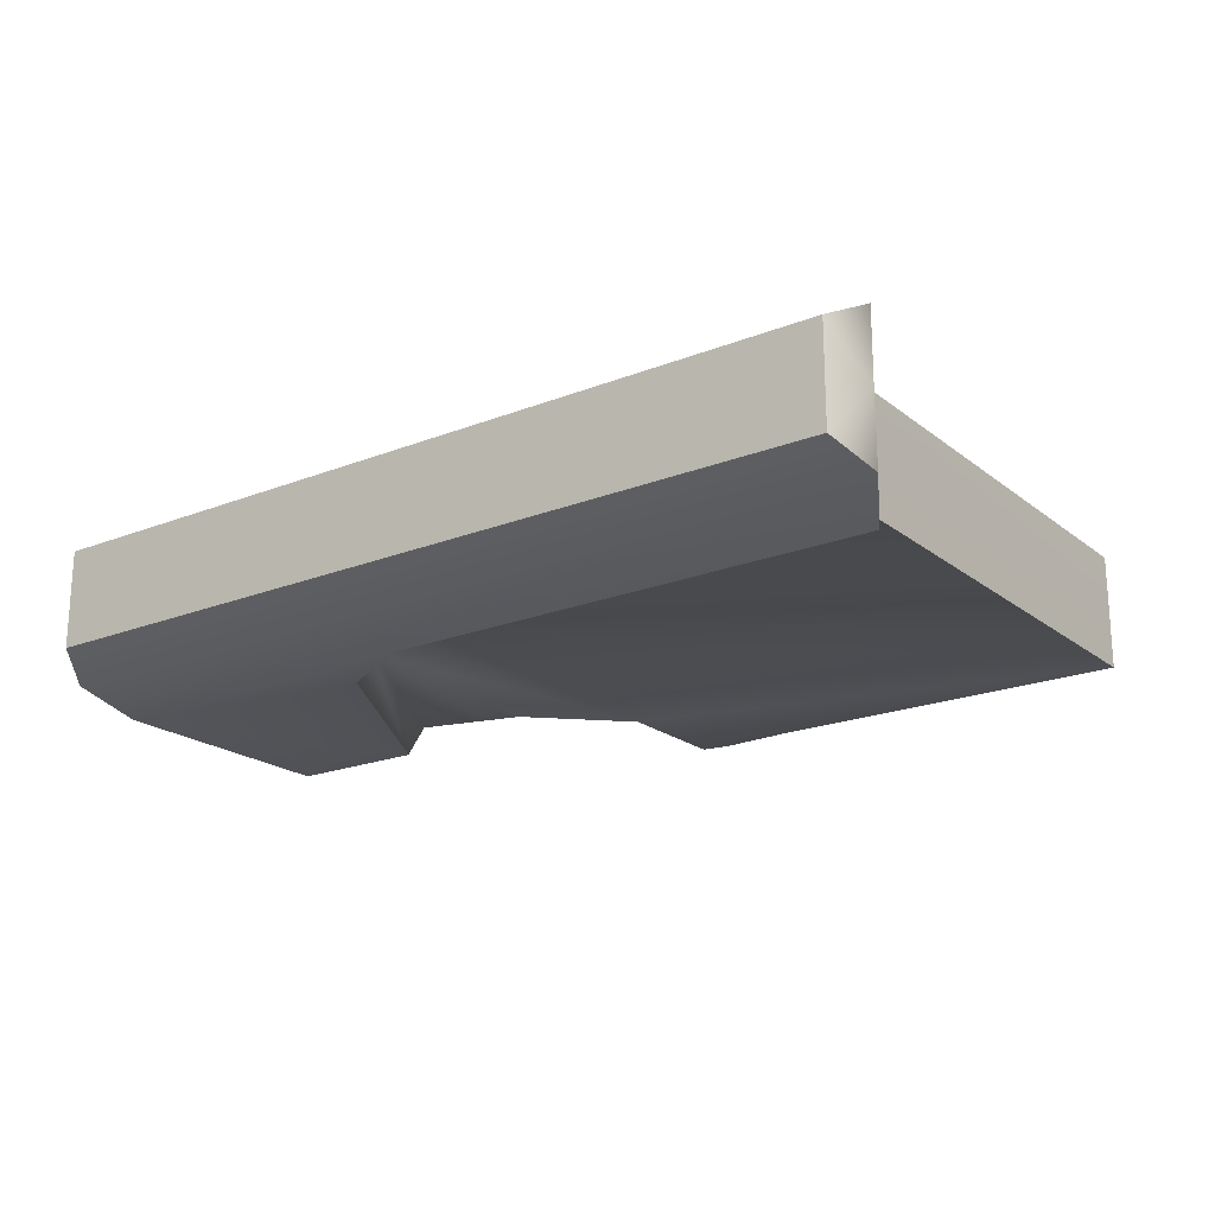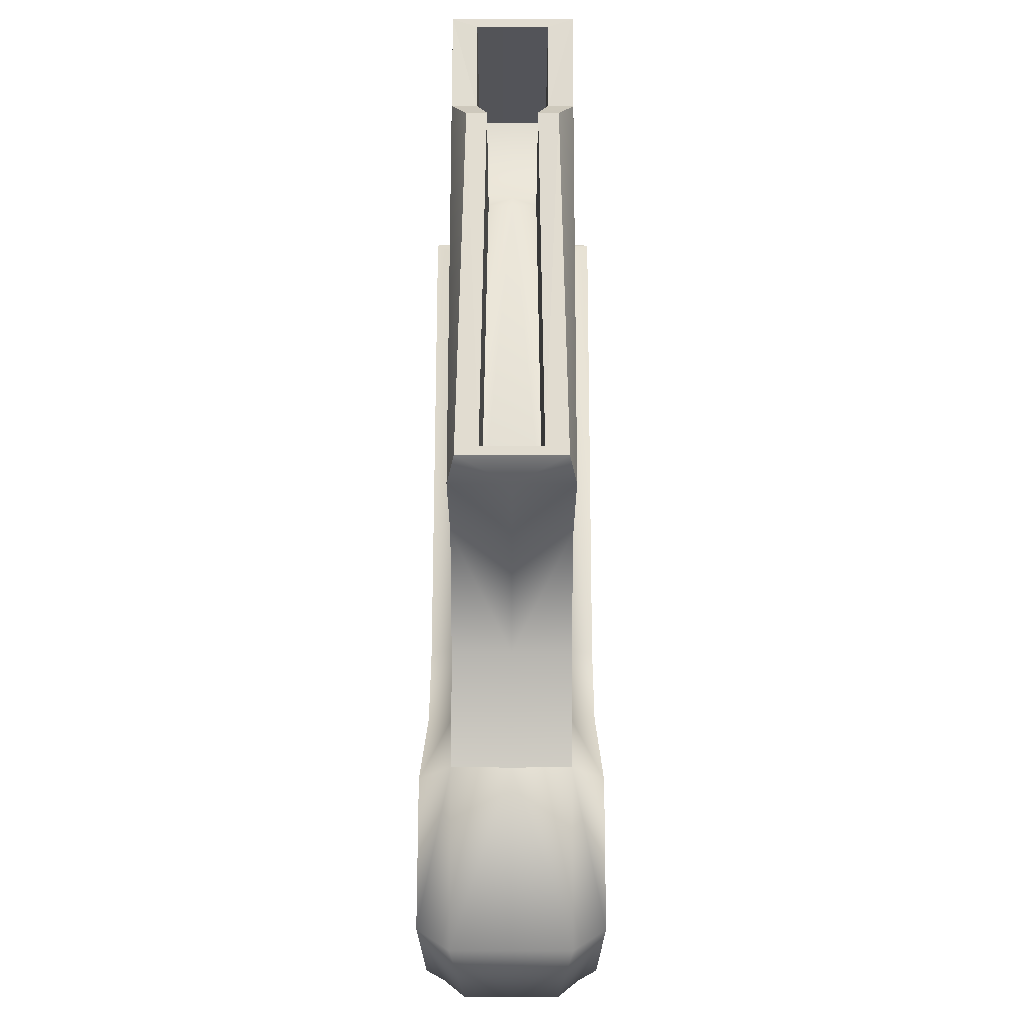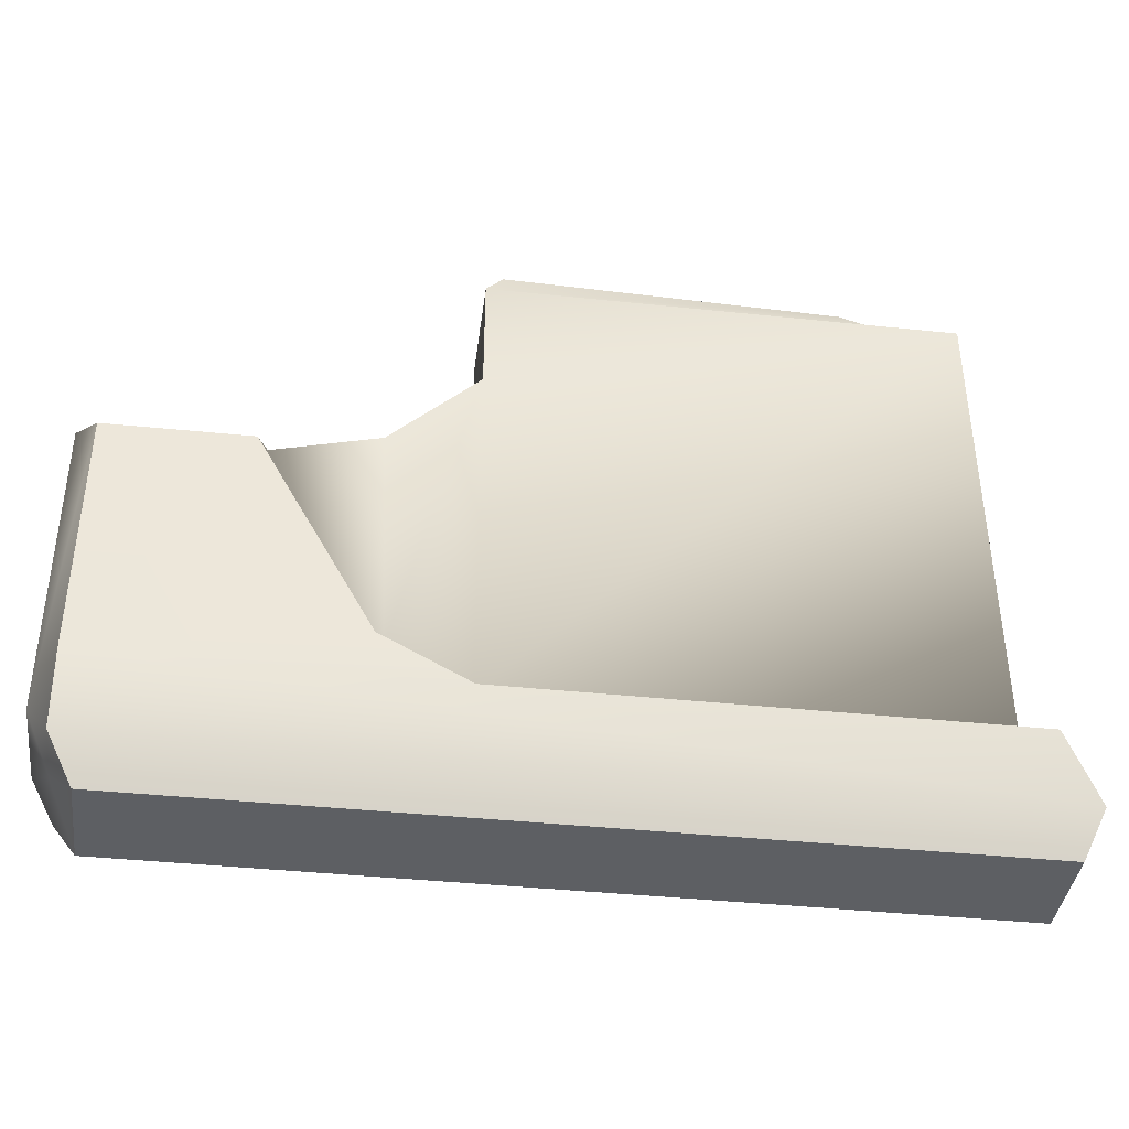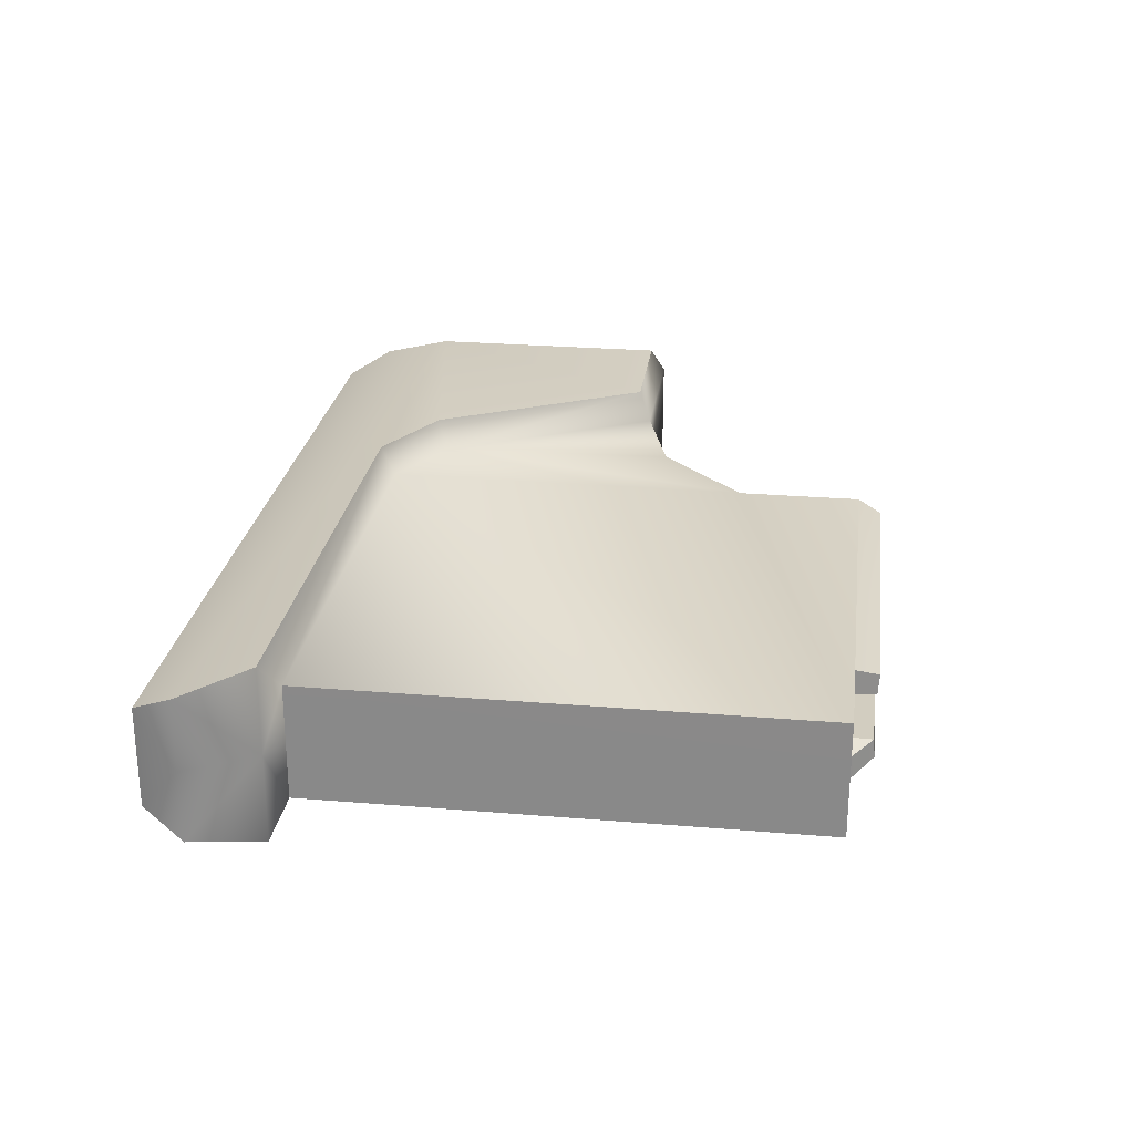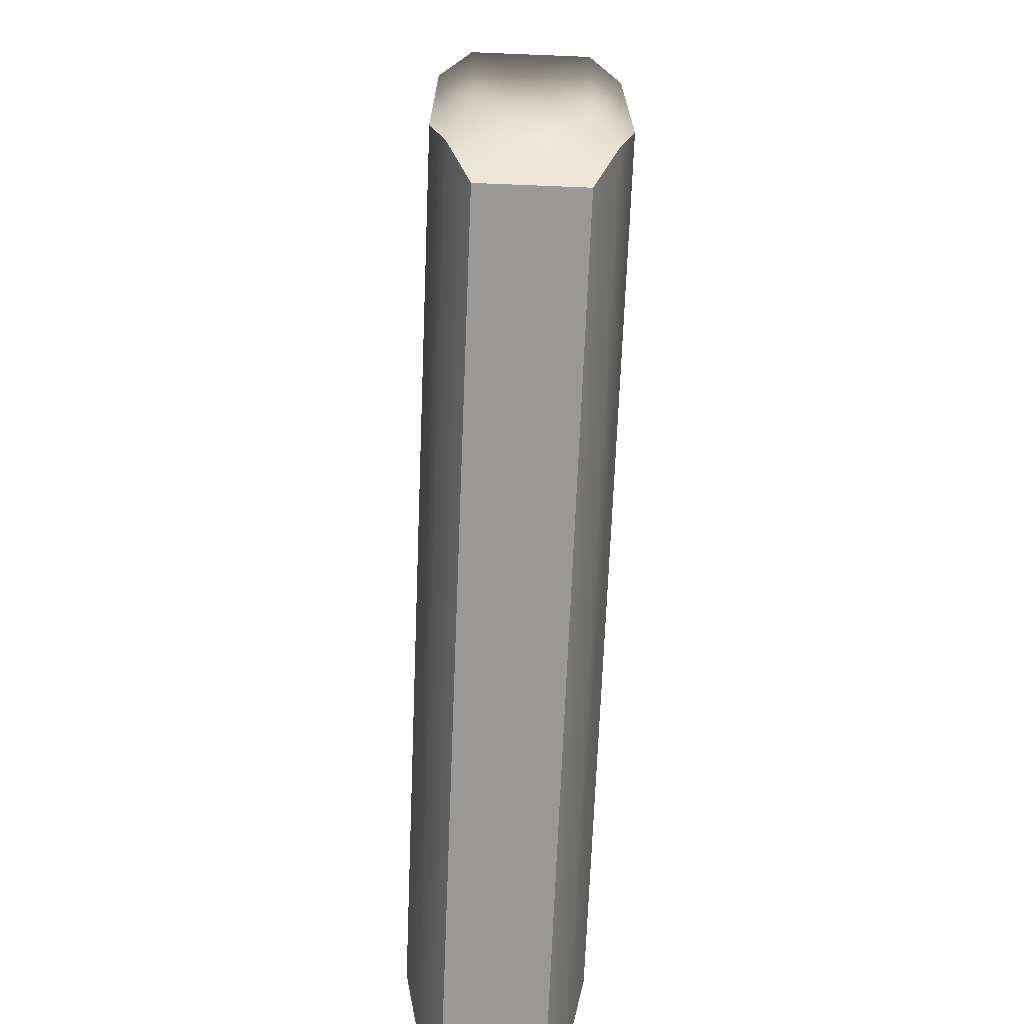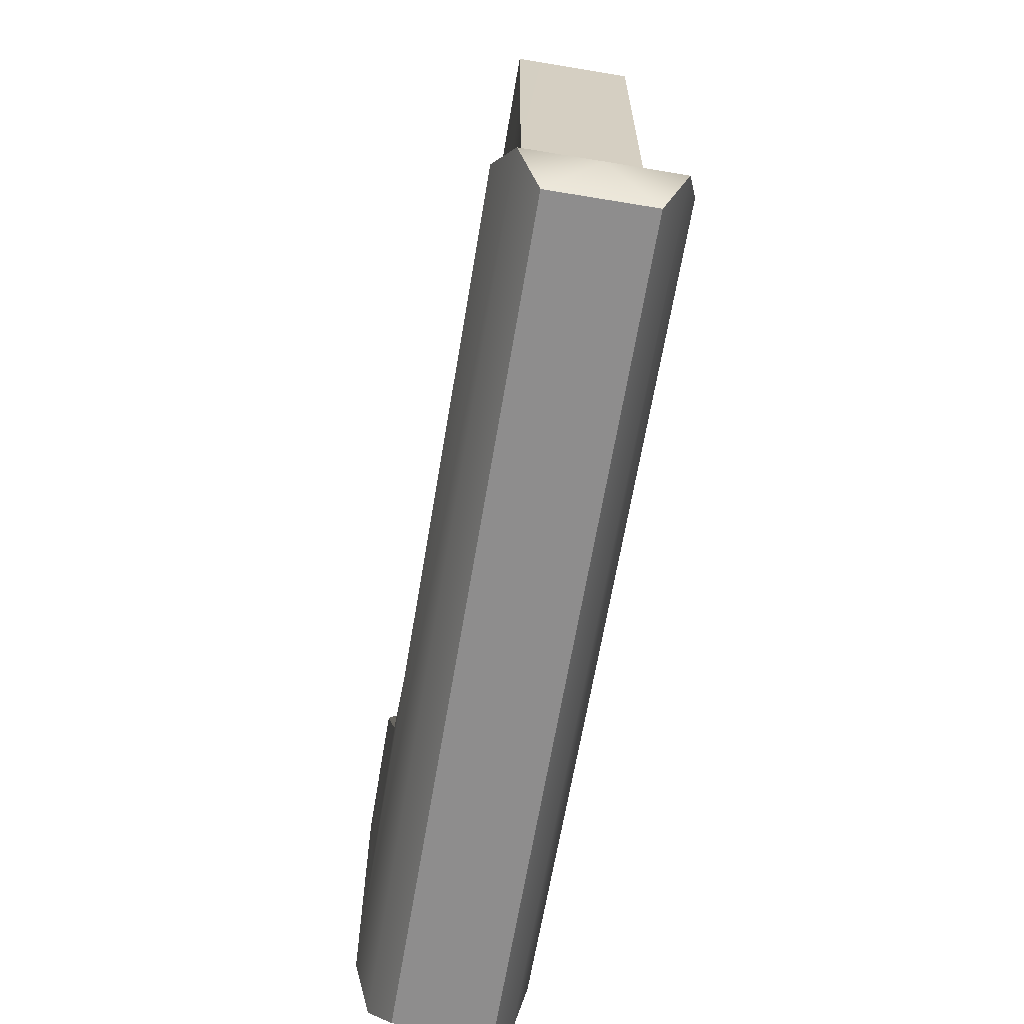
<metadata>
{"format":"obj","ext":"obj","renderer":"f3d","projection":"perspective","resolution":1024,"background":"white","views":[{"elev":-20.2,"azim":35.8,"up":"+Z"},{"elev":69.4,"azim":-89.9,"up":"+Y"},{"elev":-40.0,"azim":-7.4,"up":"+Y"},{"elev":25.5,"azim":97.7,"up":"+Z"},{"elev":-69.1,"azim":-92.3,"up":"+Y"},{"elev":-64.7,"azim":80.5,"up":"+Y"}]}
</metadata>
<code>
o default:default.001_default:default.016
v 0.07669 -0.04126 0.01555
v -0.06784 -0.04126 0.01555
v 0.07669 -0.04126 0.007012
v -0.06784 -0.04126 0.007015
v -0.06784 -0.04126 0.02408
v -0.06784 -0.04126 0.01555
v 0.07669 -0.04126 0.02408
v 0.07669 -0.04126 0.01555
v 0.07991 -0.03396 0.00322
v 0.07997 -0.03412 0.01555
v 0.07669 -0.04126 0.007012
v 0.07669 -0.04126 0.01555
v 0.07997 -0.03412 0.01555
v 0.07369 -0.0227 0.01555
v 0.07369 -0.0227 0.000374
v 0.06931 -0.02024 0.005698
v 0.06931 -0.02024 0.01555
v -0.07583 0.02392 0.01555
v -0.04624 0.0239 0.01555
v -0.07583 0.02392 0.005717
v -0.04606 0.0239 0.00571
v -0.07211 0.02159 0.00038
v -0.04764 0.02171 0.000374
v -0.02613 -0.01294 0.005698
v -0.02759 -0.01468 0.000374
v -0.0127 -0.02024 0.005698
v -0.01271 -0.0227 0.000374
v 0.06931 -0.02024 0.005698
v 0.07669 -0.04126 0.007012
v -0.06784 -0.04126 0.007015
v 0.07991 -0.03396 0.00322
v -0.07213 -0.034 0.00322
v -0.07211 -0.02183 0.000374
v 0.07369 -0.0227 0.000374
v -0.01271 -0.0227 0.000374
v -0.02759 -0.01468 0.000374
v -0.04764 0.02171 0.000374
v -0.07211 0.02159 0.00038
v -0.07211 -0.02183 0.03072
v -0.07213 -0.034 0.02787
v 0.07991 -0.03396 0.02787
v -0.06784 -0.04126 0.02408
v 0.07669 -0.04126 0.02408
v 0.07369 -0.0227 0.03072
v -0.01271 -0.0227 0.03072
v -0.02759 -0.01468 0.03072
v -0.04764 0.02171 0.03072
v -0.07211 0.02159 0.03071
v -0.06784 -0.04126 0.01555
v -0.06784 -0.04126 0.02408
v -0.07216 -0.03404 0.01555
v -0.07213 -0.034 0.02787
v -0.07583 -0.02843 0.02408
v -0.07583 -0.02843 0.01555
v -0.07583 0.02392 0.01555
v -0.07583 0.02392 0.02538
v -0.07211 0.02159 0.03071
v -0.07211 -0.02183 0.03072
v -0.07583 -0.02843 0.01555
v -0.07583 -0.02843 0.007012
v -0.07216 -0.03404 0.01555
v -0.07213 -0.034 0.00322
v -0.06784 -0.04126 0.007015
v -0.06784 -0.04126 0.01555
v -0.07211 -0.02183 0.000374
v -0.07211 0.02159 0.00038
v -0.07583 0.02392 0.005717
v -0.07583 0.02392 0.01555
v 0.06931 -0.02024 0.01555
v 0.06931 -0.02024 0.02539
v 0.07369 -0.0227 0.01555
v 0.07369 -0.0227 0.03072
v 0.07991 -0.03396 0.02787
v 0.07997 -0.03412 0.01555
v 0.07669 -0.04126 0.02408
v 0.07669 -0.04126 0.01555
v 0.06931 -0.02024 0.02539
v -0.01271 -0.0227 0.03072
v -0.0127 -0.02024 0.02539
v -0.02759 -0.01468 0.03072
v -0.02613 -0.01294 0.02539
v -0.04764 0.02171 0.03072
v -0.04606 0.0239 0.02538
v -0.07211 0.02159 0.03071
v -0.07583 0.02392 0.02538
v -0.04624 0.0239 0.01555
v -0.07583 0.02392 0.01555
v 0.0692 0.06506 0.02535
v 0.05298 0.06483 0.02133
v 0.05276 0.06508 0.02536
v 0.0692 0.06506 0.005738
v 0.05298 0.06483 0.009758
v 0.06767 0.06506 0.00976
v 0.05298 0.06483 0.02133
v 0.0692 0.06506 0.02535
v 0.06767 0.06506 0.02133
v 0.05298 0.06483 0.009758
v 0.0692 0.06506 0.005738
v 0.05276 0.06508 0.005735
v -0.008103 0.06904 0.02053
v 0.0491 0.06904 0.0229
v 0.04931 0.06879 0.01962
v 0.0491 0.06904 0.008188
v -0.008103 0.06904 0.01057
v 0.04931 0.06879 0.01148
v -0.009578 0.04134 0.01057
v -0.008103 0.06904 0.01057
v -0.009578 0.04134 0.01555
v -0.008103 0.06904 0.01555
v -0.008103 0.06904 0.02053
v 0.04931 0.06879 0.01962
v -0.009578 0.04134 0.02053
v 0.04784 0.0411 0.01962
v 0.06931 -0.02024 0.01555
v 0.06931 -0.02024 0.005698
v 0.06921 0.06506 0.01555
v 0.0692 0.06506 0.005738
v 0.06767 0.06506 0.00976
v 0.0662 0.03736 0.00976
v 0.06769 0.06506 0.01555
v 0.06621 0.03736 0.01555
v 0.06621 0.03736 0.01555
v 0.0662 0.03736 0.02133
v 0.06769 0.06506 0.01555
v 0.06767 0.06506 0.02133
v 0.05151 0.03714 0.02133
v 0.05129 0.03738 0.01555
v 0.04784 0.0411 0.01962
v 0.04763 0.04134 0.01555
v 0.04763 0.04134 0.01555
v 0.05129 0.03738 0.01555
v 0.04784 0.0411 0.01148
v 0.05151 0.03714 0.009758
v 0.06621 0.03736 0.01555
v 0.05129 0.03738 0.01555
v 0.0662 0.03736 0.02133
v 0.05151 0.03714 0.02133
v 0.04931 0.06879 0.01962
v 0.05298 0.06483 0.02133
v 0.04784 0.0411 0.01962
v 0.05151 0.03714 0.02133
v 0.05151 0.03714 0.009758
v 0.05298 0.06483 0.009758
v 0.04784 0.0411 0.01148
v 0.04931 0.06879 0.01148
v 0.05298 0.06483 0.009758
v 0.05276 0.06508 0.005735
v 0.04931 0.06879 0.01148
v 0.0491 0.06904 0.008188
v 0.06769 0.06506 0.01555
v 0.06767 0.06506 0.02133
v 0.06921 0.06506 0.01555
v 0.0692 0.06506 0.02535
v 0.06769 0.06506 0.01555
v 0.06921 0.06506 0.01555
v 0.06767 0.06506 0.00976
v 0.0692 0.06506 0.005738
v 0.04784 0.0411 0.01148
v 0.04931 0.06879 0.01148
v -0.009578 0.04134 0.01057
v -0.008103 0.06904 0.01057
v -0.008103 0.06904 0.01555
v -0.008103 0.06904 0.02053
v -0.009578 0.04134 0.01555
v -0.009578 0.04134 0.02053
v -0.009578 0.04134 0.01555
v 0.04763 0.04134 0.01555
v -0.009578 0.04134 0.01057
v 0.04784 0.0411 0.01148
v 0.04784 0.0411 0.01962
v 0.04763 0.04134 0.01555
v -0.009578 0.04134 0.02053
v -0.009578 0.04134 0.01555
v 0.0662 0.03736 0.02133
v 0.05151 0.03714 0.02133
v 0.06767 0.06506 0.02133
v 0.05298 0.06483 0.02133
v 0.0692 0.06506 0.02535
v 0.06931 -0.02024 0.02539
v 0.06921 0.06506 0.01555
v 0.06931 -0.02024 0.01555
v 0.05151 0.03714 0.009758
v 0.05129 0.03738 0.01555
v 0.0662 0.03736 0.00976
v 0.06621 0.03736 0.01555
v 0.05298 0.06483 0.009758
v 0.05151 0.03714 0.009758
v 0.06767 0.06506 0.00976
v 0.0662 0.03736 0.00976
v 0.0491 0.06904 0.0229
v 0.05276 0.06508 0.02536
v 0.04931 0.06879 0.01962
v 0.05298 0.06483 0.02133
v -0.009627 0.06904 0.01555
v -0.008103 0.06904 0.01555
v -0.009627 0.06904 0.006857
v -0.008103 0.06904 0.01057
v 0.0491 0.06904 0.008188
v 0.0491 0.06904 0.0229
v -0.008103 0.06904 0.02053
v -0.009627 0.06904 0.02424
v -0.008103 0.06904 0.01555
v -0.009627 0.06904 0.01555
v -0.04624 0.0239 0.01555
v -0.04606 0.0239 0.02538
v -0.02809 0.02874 0.01555
v -0.028 0.02874 0.02538
v -0.01265 0.04364 0.02538
v -0.01266 0.04364 0.01555
v -0.009627 0.06904 0.01555
v -0.01266 0.06504 0.01555
v -0.009627 0.06904 0.02424
v -0.01265 0.06504 0.02538
v -0.01266 0.04364 0.01555
v -0.01265 0.04364 0.02538
v -0.01266 0.04364 0.01555
v -0.01265 0.04364 0.00571
v -0.02809 0.02874 0.01555
v -0.028 0.02874 0.00571
v -0.04606 0.0239 0.00571
v -0.04624 0.0239 0.01555
v -0.009627 0.06904 0.01555
v -0.009627 0.06904 0.006857
v -0.01266 0.06504 0.01555
v -0.01265 0.06504 0.00571
v -0.01266 0.04364 0.01555
v -0.01265 0.04364 0.00571
v -0.01265 0.04364 0.02538
v 0.0692 0.06506 0.02535
v -0.01265 0.06504 0.02538
v 0.05276 0.06508 0.02536
v 0.0491 0.06904 0.0229
v -0.009627 0.06904 0.02424
v 0.06931 -0.02024 0.02539
v -0.0127 -0.02024 0.02539
v -0.02613 -0.01294 0.02539
v -0.028 0.02874 0.02538
v -0.04606 0.0239 0.02538
v -0.009627 0.06904 0.006857
v 0.0491 0.06904 0.008188
v -0.01265 0.06504 0.00571
v 0.05276 0.06508 0.005735
v 0.0692 0.06506 0.005738
v -0.01265 0.04364 0.00571
v -0.04606 0.0239 0.00571
v -0.028 0.02874 0.00571
v -0.02613 -0.01294 0.005698
v -0.0127 -0.02024 0.005698
v 0.06931 -0.02024 0.005698
f 1 2 3
f 2 4 3
f 5 6 7
f 6 8 7
f 9 10 11
f 10 12 11
f 13 9 14
f 9 15 14
f 15 16 14
f 14 16 17
f 18 19 20
f 19 21 20
f 20 21 22
f 22 21 23
f 21 24 23
f 23 24 25
f 24 26 25
f 25 26 27
f 26 28 27
f 27 28 15
f 29 30 31
f 30 32 31
f 31 32 33
f 34 31 35
f 31 33 35
f 35 33 36
f 36 33 37
f 33 38 37
f 39 40 41
f 40 42 41
f 41 42 43
f 44 45 41
f 41 45 39
f 45 46 39
f 46 47 39
f 39 47 48
f 49 50 51
f 50 52 51
f 52 53 51
f 51 53 54
f 55 54 56
f 54 53 56
f 56 53 57
f 53 52 57
f 57 52 58
f 59 60 61
f 60 62 61
f 62 63 61
f 61 63 64
f 65 62 66
f 62 60 66
f 66 60 67
f 60 59 67
f 67 59 68
f 69 70 71
f 70 72 71
f 72 73 71
f 71 73 74
f 73 75 74
f 74 75 76
f 72 77 78
f 77 79 78
f 78 79 80
f 79 81 80
f 80 81 82
f 81 83 82
f 82 83 84
f 84 83 85
f 83 86 85
f 85 86 87
f 88 89 90
f 91 92 93
f 94 95 96
f 97 98 99
f 100 101 102
f 103 104 105
f 106 107 108
f 107 109 108
f 110 111 112
f 111 113 112
f 114 115 116
f 115 117 116
f 118 119 120
f 119 121 120
f 122 123 124
f 123 125 124
f 126 127 128
f 127 129 128
f 130 131 132
f 131 133 132
f 134 135 136
f 135 137 136
f 138 139 140
f 139 141 140
f 142 143 144
f 143 145 144
f 146 147 148
f 147 149 148
f 150 151 152
f 151 153 152
f 154 155 156
f 155 157 156
f 158 159 160
f 159 161 160
f 162 163 164
f 163 165 164
f 166 167 168
f 167 169 168
f 170 171 172
f 171 173 172
f 174 175 176
f 175 177 176
f 178 179 180
f 179 181 180
f 182 183 184
f 183 185 184
f 186 187 188
f 187 189 188
f 190 191 192
f 191 193 192
f 194 195 196
f 195 197 196
f 196 197 198
f 199 200 201
f 200 202 201
f 201 202 203
f 204 205 206
f 205 207 206
f 207 208 206
f 206 208 209
f 210 211 212
f 212 211 213
f 211 214 213
f 213 214 215
f 216 217 218
f 217 219 218
f 219 220 218
f 218 220 221
f 222 223 224
f 223 225 224
f 224 225 226
f 225 227 226
f 228 229 230
f 229 231 230
f 231 232 230
f 230 232 233
f 234 229 235
f 229 228 235
f 235 228 236
f 228 237 236
f 236 237 238
f 239 240 241
f 240 242 241
f 242 243 241
f 241 243 244
f 245 246 247
f 246 244 247
f 247 244 248
f 244 243 248
f 248 243 249

</code>
